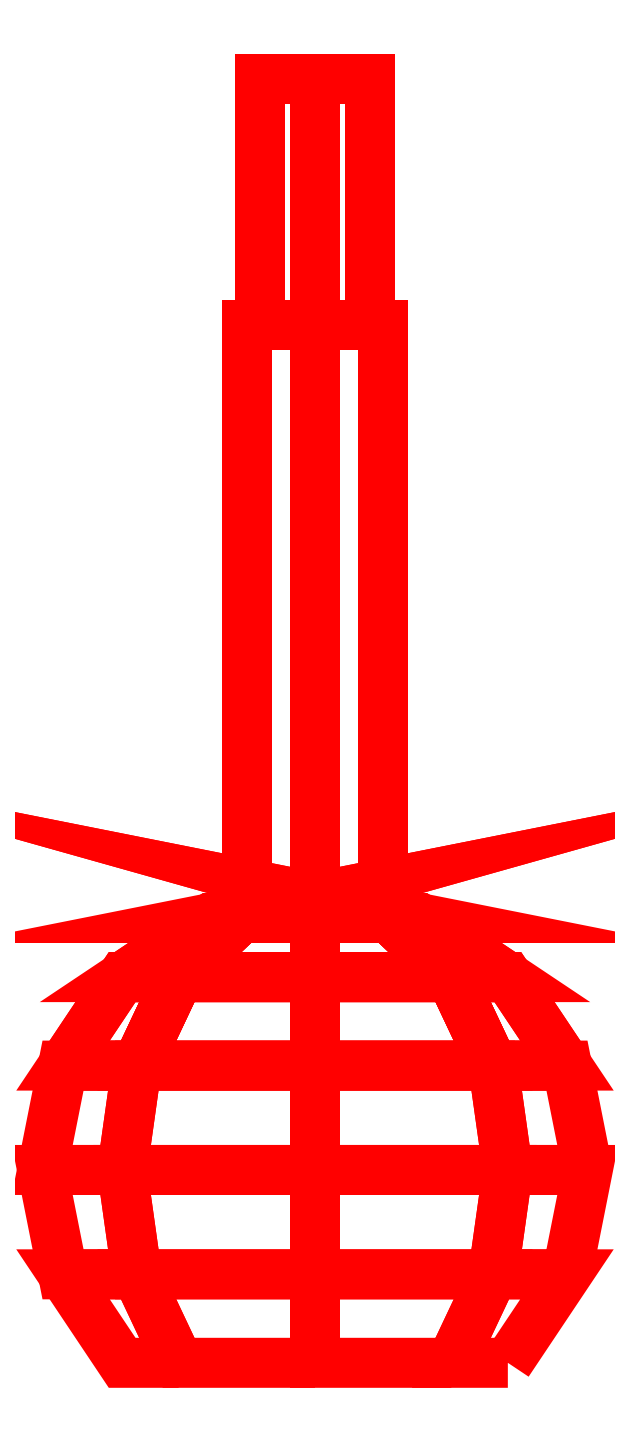
<metadata>
{"format":"dxf","ext":"dxf","renderer":"ezdxf+matplotlib","layout":"modelspace","background":"white","min_lineweight":24,"dpi":150}
</metadata>
<code>
0
SECTION
2
ENTITIES
0
3DFACE
8
MG
10
0.025
20
0.31
30
-2e-16
11
0
21
0.31
31
0.025
12
0
22
0.09503
32
0.025
13
0.025
23
0.09503
33
-2e-16
0
3DFACE
8
MG
10
0
20
0.31
30
0.025
11
-0.025
21
0.31
31
-2e-16
12
-0.025
22
0.09503
32
-2e-16
13
0
23
0.09503
33
0.025
0
3DFACE
8
MG
10
-0.025
20
0.31
30
-2e-16
11
0
21
0.31
31
-0.025
12
0
22
0.09503
32
-0.025
13
-0.025
23
0.09503
33
-2e-16
0
3DFACE
8
MG
10
0
20
0.31
30
-0.025
11
0.025
21
0.31
31
-2e-16
12
0.025
22
0.09503
32
-2e-16
13
0
23
0.09503
33
-0.025
0
3DFACE
8
MG
10
-0.09239
20
0.03827
30
-2e-16
11
-0.07071
21
0.07071
31
-2e-16
12
-0.05
22
0.07071
32
-0.05
13
-0.06533
23
0.03827
33
-0.06533
0
3DFACE
8
MG
10
-0.07071
20
0.07071
30
-2e-16
11
-0.03827
21
0.09239
31
-2e-16
12
-0.02706
22
0.09239
32
-0.02706
13
-0.05
23
0.07071
33
-0.05
0
3DFACE
8
MG
10
-0.03827
20
0.09239
30
-2e-16
11
0
21
0.1
31
-2e-16
12
0
22
0.1
32
-2e-16
13
-0.02706
23
0.09239
33
-0.02706
0
3DFACE
8
MG
10
-0.06533
20
0.03827
30
-0.06533
11
-0.05
21
0.07071
31
-0.05
12
0
22
0.07071
32
-0.07071
13
0
23
0.03827
33
-0.09239
0
3DFACE
8
MG
10
-0.05
20
0.07071
30
-0.05
11
-0.02706
21
0.09239
31
-0.02706
12
0
22
0.09239
32
-0.03827
13
0
23
0.07071
33
-0.07071
0
3DFACE
8
MG
10
-0.02706
20
0.09239
30
-0.02706
11
0
21
0.1
31
-2e-16
12
0
22
0.1
32
-2e-16
13
0
23
0.09239
33
-0.03827
0
3DFACE
8
MG
10
0
20
0.03827
30
-0.09239
11
0
21
0.07071
31
-0.07071
12
0.05
22
0.07071
32
-0.05
13
0.06533
23
0.03827
33
-0.06533
0
3DFACE
8
MG
10
0
20
0.07071
30
-0.07071
11
0
21
0.09239
31
-0.03827
12
0.02706
22
0.09239
32
-0.02706
13
0.05
23
0.07071
33
-0.05
0
3DFACE
8
MG
10
0
20
0.09239
30
-0.03827
11
0
21
0.1
31
-2e-16
12
0
22
0.1
32
-2e-16
13
0.02706
23
0.09239
33
-0.02706
0
3DFACE
8
MG
10
0.06533
20
0.03827
30
-0.06533
11
0.05
21
0.07071
31
-0.05
12
0.07071
22
0.07071
32
-2e-16
13
0.09239
23
0.03827
33
-2e-16
0
3DFACE
8
MG
10
0.05
20
0.07071
30
-0.05
11
0.02706
21
0.09239
31
-0.02706
12
0.03827
22
0.09239
32
-2e-16
13
0.07071
23
0.07071
33
-2e-16
0
3DFACE
8
MG
10
0.02706
20
0.09239
30
-0.02706
11
0
21
0.1
31
-2e-16
12
0
22
0.1
32
-2e-16
13
0.03827
23
0.09239
33
-2e-16
0
3DFACE
8
MG
10
0.07071
20
-0.07071
30
-2e-16
11
0.09239
21
-0.03827
31
-2e-16
12
0.06533
22
-0.03827
32
0.06533
13
0.05
23
-0.07071
33
0.05
0
3DFACE
8
MG
10
0.09239
20
-0.03827
30
-2e-16
11
0.1
21
0
31
-2e-16
12
0.07071
22
0
32
0.07071
13
0.06533
23
-0.03827
33
0.06533
0
3DFACE
8
MG
10
0.1
20
0
30
-2e-16
11
0.09239
21
0.03827
31
-2e-16
12
0.06533
22
0.03827
32
0.06533
13
0.07071
23
0
33
0.07071
0
3DFACE
8
MG
10
0.09239
20
0.03827
30
-2e-16
11
0.07071
21
0.07071
31
-2e-16
12
0.05
22
0.07071
32
0.05
13
0.06533
23
0.03827
33
0.06533
0
3DFACE
8
MG
10
0.07071
20
0.07071
30
-2e-16
11
0.03827
21
0.09239
31
-2e-16
12
0.02706
22
0.09239
32
0.02706
13
0.05
23
0.07071
33
0.05
0
3DFACE
8
MG
10
0.03827
20
0.09239
30
-2e-16
11
0
21
0.1
31
-2e-16
12
0
22
0.1
32
-2e-16
13
0.02706
23
0.09239
33
0.02706
0
3DFACE
8
MG
10
0.05
20
-0.07071
30
0.05
11
0.06533
21
-0.03827
31
0.06533
12
0
22
-0.03827
32
0.09239
13
0
23
-0.07071
33
0.07071
0
3DFACE
8
MG
10
0.06533
20
-0.03827
30
0.06533
11
0.07071
21
0
31
0.07071
12
0
22
0
32
0.1
13
0
23
-0.03827
33
0.09239
0
3DFACE
8
MG
10
0.07071
20
0
30
0.07071
11
0.06533
21
0.03827
31
0.06533
12
0
22
0.03827
32
0.09239
13
0
23
0
33
0.1
0
3DFACE
8
MG
10
0.06533
20
0.03827
30
0.06533
11
0.05
21
0.07071
31
0.05
12
0
22
0.07071
32
0.07071
13
0
23
0.03827
33
0.09239
0
3DFACE
8
MG
10
0.05
20
0.07071
30
0.05
11
0.02706
21
0.09239
31
0.02706
12
0
22
0.09239
32
0.03827
13
0
23
0.07071
33
0.07071
0
3DFACE
8
MG
10
0.02706
20
0.09239
30
0.02706
11
0
21
0.1
31
-2e-16
12
0
22
0.1
32
-2e-16
13
0
23
0.09239
33
0.03827
0
3DFACE
8
MG
10
0
20
-0.07071
30
0.07071
11
0
21
-0.03827
31
0.09239
12
-0.06533
22
-0.03827
32
0.06533
13
-0.05
23
-0.07071
33
0.05
0
3DFACE
8
MG
10
0
20
-0.03827
30
0.09239
11
0
21
0
31
0.1
12
-0.07071
22
0
32
0.07071
13
-0.06533
23
-0.03827
33
0.06533
0
3DFACE
8
MG
10
0
20
0
30
0.1
11
0
21
0.03827
31
0.09239
12
-0.06533
22
0.03827
32
0.06533
13
-0.07071
23
0
33
0.07071
0
3DFACE
8
MG
10
0
20
0.03827
30
0.09239
11
0
21
0.07071
31
0.07071
12
-0.05
22
0.07071
32
0.05
13
-0.06533
23
0.03827
33
0.06533
0
3DFACE
8
MG
10
0
20
0.07071
30
0.07071
11
0
21
0.09239
31
0.03827
12
-0.02706
22
0.09239
32
0.02706
13
-0.05
23
0.07071
33
0.05
0
3DFACE
8
MG
10
0
20
0.09239
30
0.03827
11
0
21
0.1
31
-2e-16
12
0
22
0.1
32
-2e-16
13
-0.02706
23
0.09239
33
0.02706
0
3DFACE
8
MG
10
-0.05
20
-0.07071
30
0.05
11
-0.06533
21
-0.03827
31
0.06533
12
-0.09239
22
-0.03827
32
-2e-16
13
-0.07071
23
-0.07071
33
-2e-16
0
3DFACE
8
MG
10
-0.06533
20
-0.03827
30
0.06533
11
-0.07071
21
0
31
0.07071
12
-0.1
22
0
32
-2e-16
13
-0.09239
23
-0.03827
33
-2e-16
0
3DFACE
8
MG
10
-0.07071
20
0
30
0.07071
11
-0.06533
21
0.03827
31
0.06533
12
-0.09239
22
0.03827
32
-2e-16
13
-0.1
23
0
33
-2e-16
0
3DFACE
8
MG
10
-0.06533
20
0.03827
30
0.06533
11
-0.05
21
0.07071
31
0.05
12
-0.07071
22
0.07071
32
-2e-16
13
-0.09239
23
0.03827
33
-2e-16
0
3DFACE
8
MG
10
-0.05
20
0.07071
30
0.05
11
-0.02706
21
0.09239
31
0.02706
12
-0.03827
22
0.09239
32
-2e-16
13
-0.07071
23
0.07071
33
-2e-16
0
3DFACE
8
MG
10
-0.02706
20
0.09239
30
0.02706
11
0
21
0.1
31
-2e-16
12
0
22
0.1
32
-2e-16
13
-0.03827
23
0.09239
33
-2e-16
0
3DFACE
8
MG
10
0.02
20
0.4
30
0.005
11
0
21
0.4
31
0.025
12
0
22
0.31
32
0.025
13
0.02
23
0.31
33
0.005
0
3DFACE
8
MG
10
0
20
0.4
30
0.025
11
-0.02
21
0.4
31
0.005
12
-0.02
22
0.31
32
0.005
13
0
23
0.31
33
0.025
0
3DFACE
8
MG
10
-0.02
20
0.4
30
0.005
11
0
21
0.4
31
-0.015
12
0
22
0.31
32
-0.015
13
-0.02
23
0.31
33
0.005
0
3DFACE
8
MG
10
0
20
0.4
30
-0.015
11
0.02
21
0.4
31
0.005
12
0.02
22
0.31
32
0.005
13
0
23
0.31
33
-0.015
0
3DFACE
8
MG
10
0.025
20
0.31
30
-2e-16
11
0
21
0.31
31
-0.025
12
-0.025
22
0.31
32
-2e-16
13
0
23
0.31
33
0.025
0
3DFACE
8
MG
10
0.02
20
0.4
30
0.005
11
0
21
0.4
31
-0.015
12
-0.02
22
0.4
32
0.005
13
0
23
0.4
33
0.025
0
VIEWPORT
8
0
10
144.7
20
101.2
30
0
40
391.1
41
222.2
68
     2
69
     1
0
VIEWPORT
8
0
10
139.2
20
100.8
30
0
40
222.8
41
161.3
68
     1
69
     2
0
ENDSEC
0
EOF

</code>
